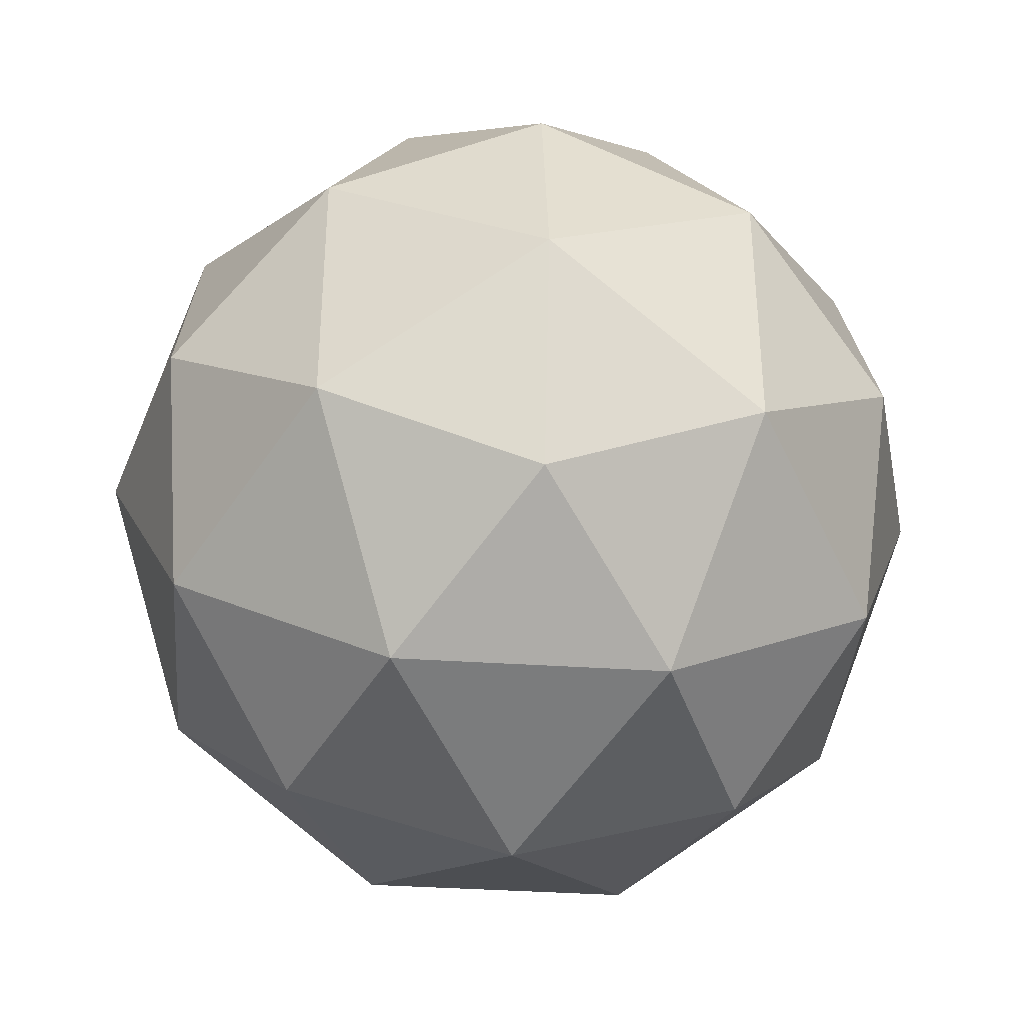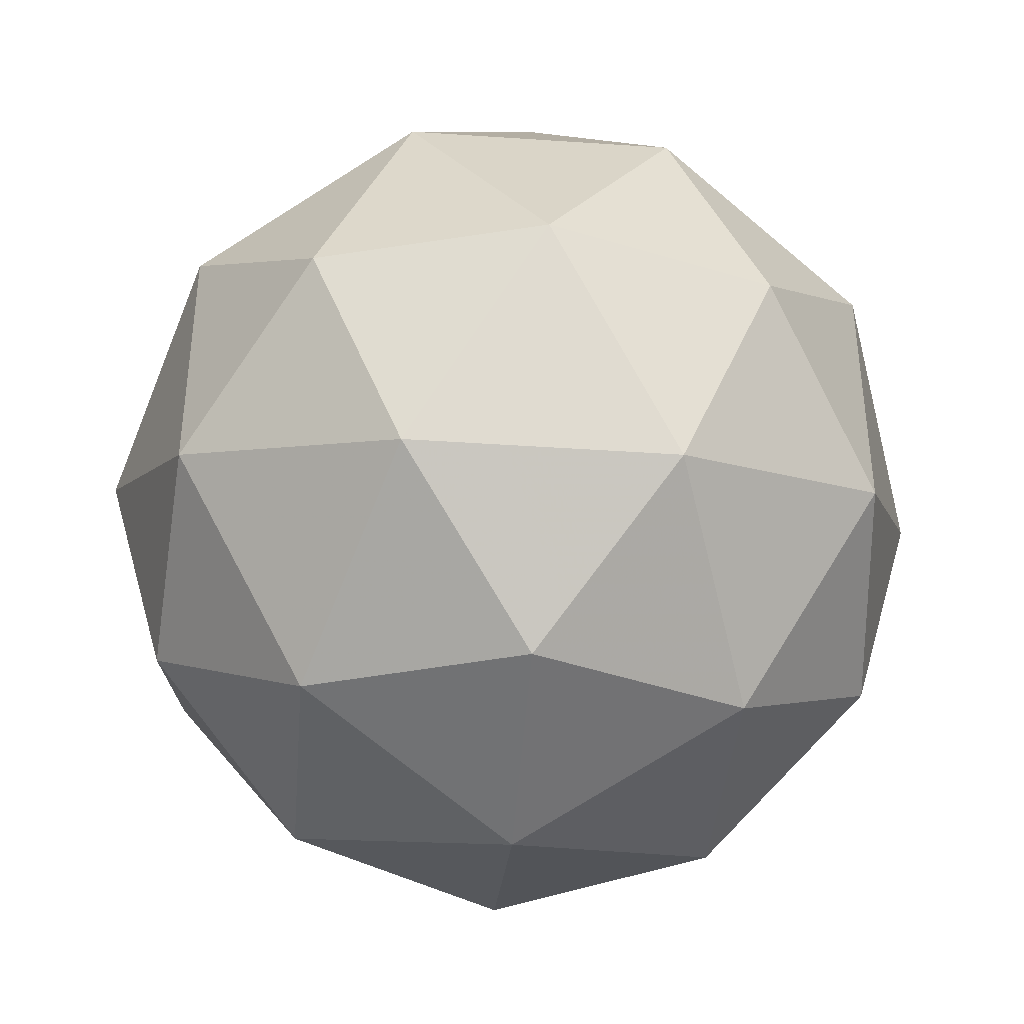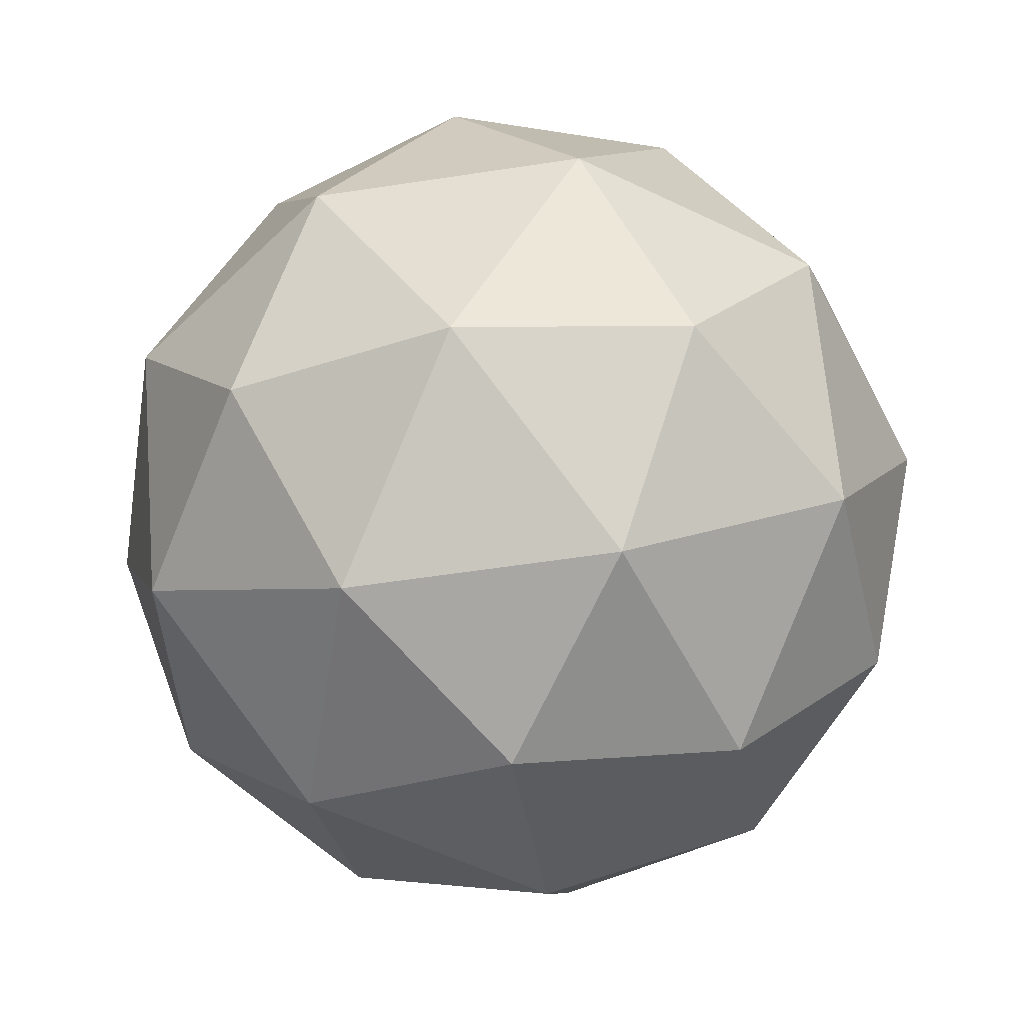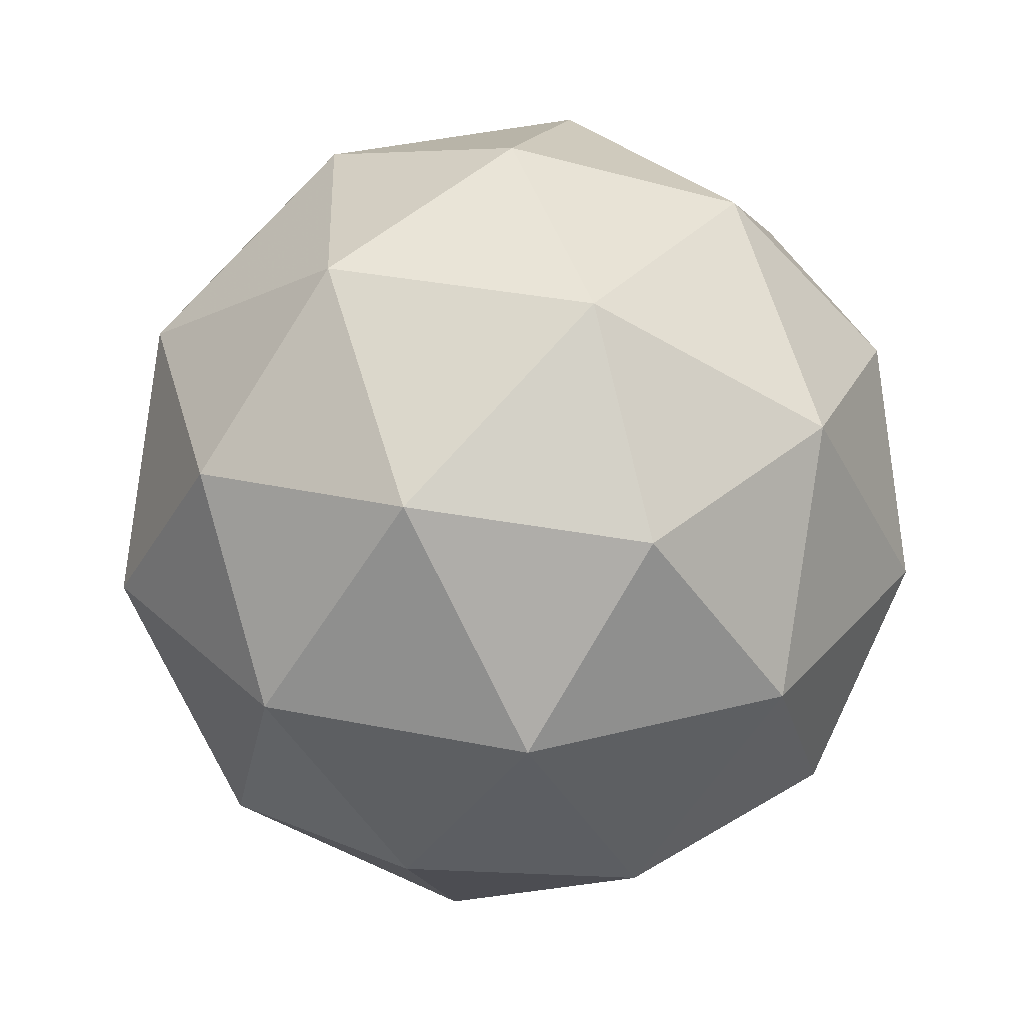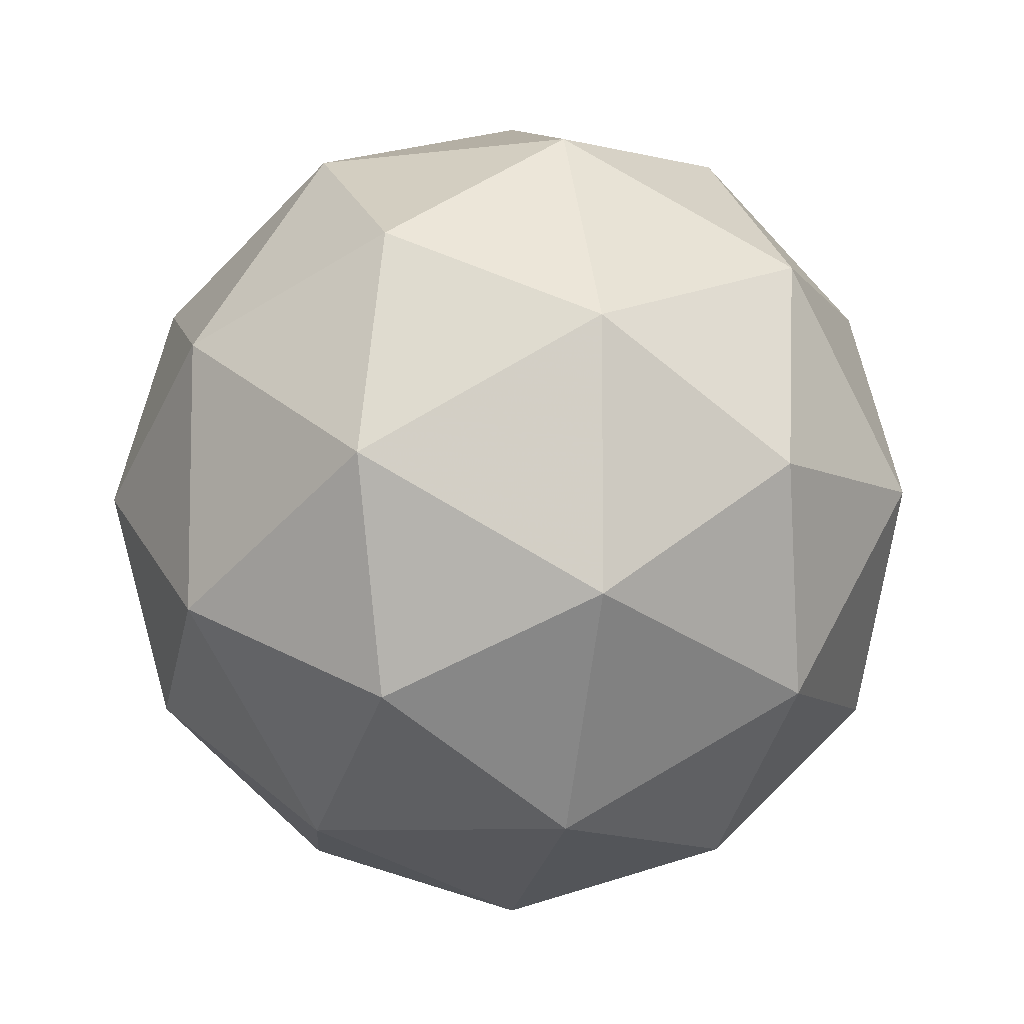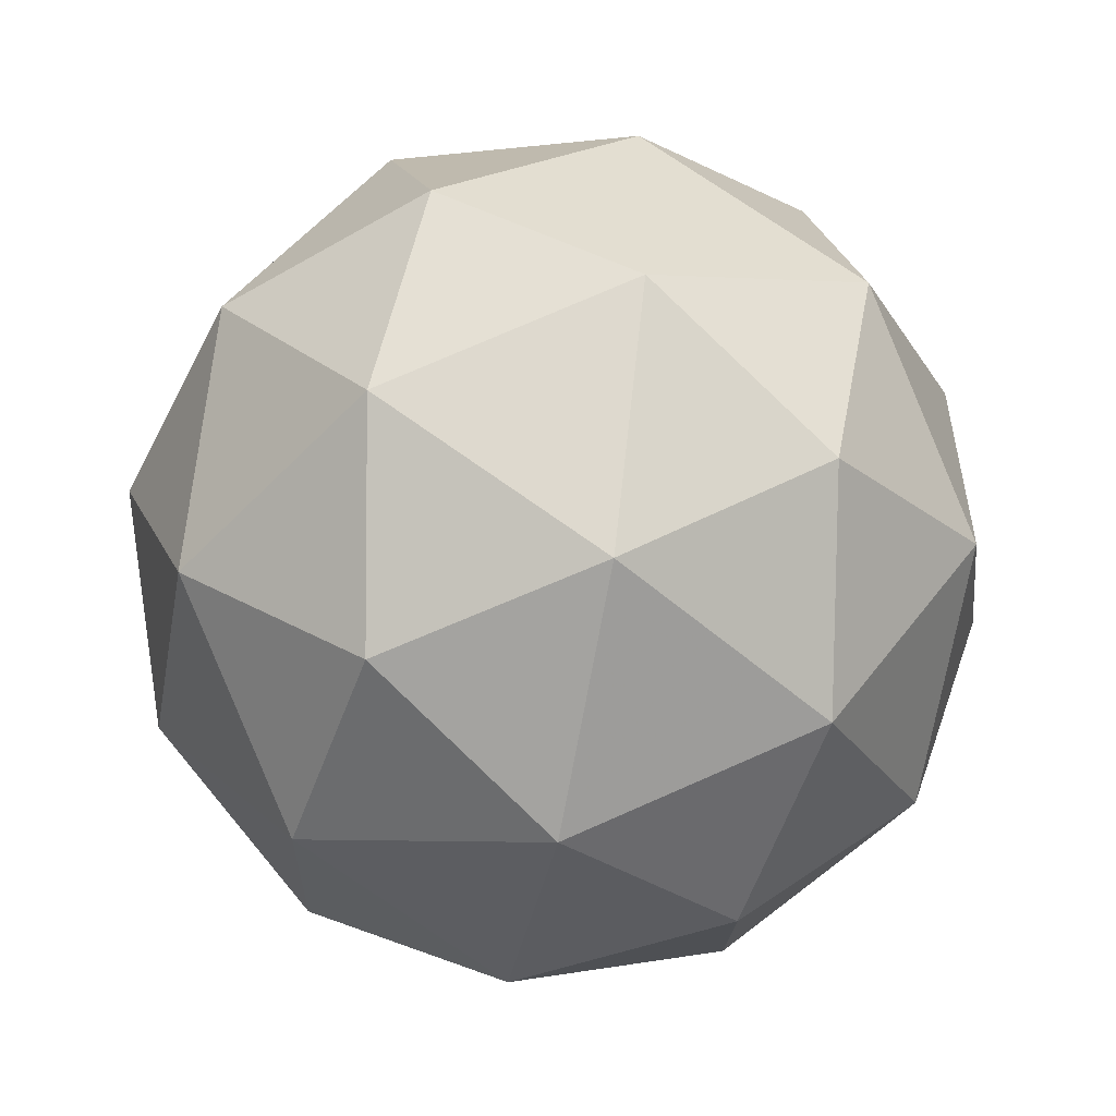
<metadata>
{"format":"obj","ext":"obj","renderer":"f3d","projection":"perspective","resolution":1024,"background":"white","views":[{"elev":-37.7,"azim":53.5,"up":"+Z"},{"elev":-40.4,"azim":-36.5,"up":"+Z"},{"elev":-56.1,"azim":-44.9,"up":"+Y"},{"elev":32.1,"azim":142.0,"up":"+Y"},{"elev":-8.0,"azim":-102.0,"up":"+Z"},{"elev":-54.5,"azim":-164.3,"up":"+Z"}]}
</metadata>
<code>
g URYVR-i8-g172-s1417
v -6194 6174 -390.7
v -6105 6206 -325.8
v -6229 6206 -285.7
v -6043 6290 -280.3
v -6016 6274 -390.7
v -6305 6206 -390.7
v -6229 6206 -495.7
v -6105 6206 -455.6
v -5995 6384 -325.8
v -6253 6290 -212.1
v -6139 6274 -220.8
v -6194 6384 -180.7
v -6382 6290 -390.7
v -6339 6274 -285.7
v -6394 6384 -325.8
v -6253 6290 -569.3
v -6339 6274 -495.7
v -6318 6384 -560.6
v -6043 6290 -501.1
v -6139 6274 -560.6
v -6071 6384 -560.6
v -6071 6384 -220.8
v -6318 6384 -220.8
v -6394 6384 -455.6
v -6194 6384 -600.7
v -5995 6384 -455.6
v -6136 6478 -212.1
v -6050 6495 -285.7
v -6160 6563 -285.7
v -6346 6478 -280.3
v -6250 6495 -220.8
v -6284 6563 -325.8
v -6346 6478 -501.1
v -6373 6495 -390.7
v -6284 6563 -455.6
v -6136 6478 -569.3
v -6250 6495 -560.6
v -6160 6563 -495.7
v -6007 6478 -390.7
v -6050 6495 -495.7
v -6084 6563 -390.7
v -6194 6594 -390.7
f 1 2 3
f 4 2 5
f 1 3 6
f 1 6 7
f 1 7 8
f 4 5 9
f 10 11 12
f 13 14 15
f 16 17 18
f 19 20 21
f 4 9 22
f 10 12 23
f 13 15 24
f 16 18 25
f 19 21 26
f 27 28 29
f 30 31 32
f 33 34 35
f 36 37 38
f 39 40 41
f 41 38 42
f 41 40 38
f 40 36 38
f 38 35 42
f 38 37 35
f 37 33 35
f 35 32 42
f 35 34 32
f 34 30 32
f 32 29 42
f 32 31 29
f 31 27 29
f 29 41 42
f 29 28 41
f 28 39 41
f 26 40 39
f 26 21 40
f 21 36 40
f 25 37 36
f 25 18 37
f 18 33 37
f 24 34 33
f 24 15 34
f 15 30 34
f 23 31 30
f 23 12 31
f 12 27 31
f 22 28 27
f 22 9 28
f 9 39 28
f 21 25 36
f 21 20 25
f 20 16 25
f 18 24 33
f 18 17 24
f 17 13 24
f 15 23 30
f 15 14 23
f 14 10 23
f 12 22 27
f 12 11 22
f 11 4 22
f 9 26 39
f 9 5 26
f 5 19 26
f 8 20 19
f 8 7 20
f 7 16 20
f 7 17 16
f 7 6 17
f 6 13 17
f 6 14 13
f 6 3 14
f 3 10 14
f 5 8 19
f 5 2 8
f 2 1 8
f 3 11 10
f 3 2 11
f 2 4 11
f 2 4 11

</code>
